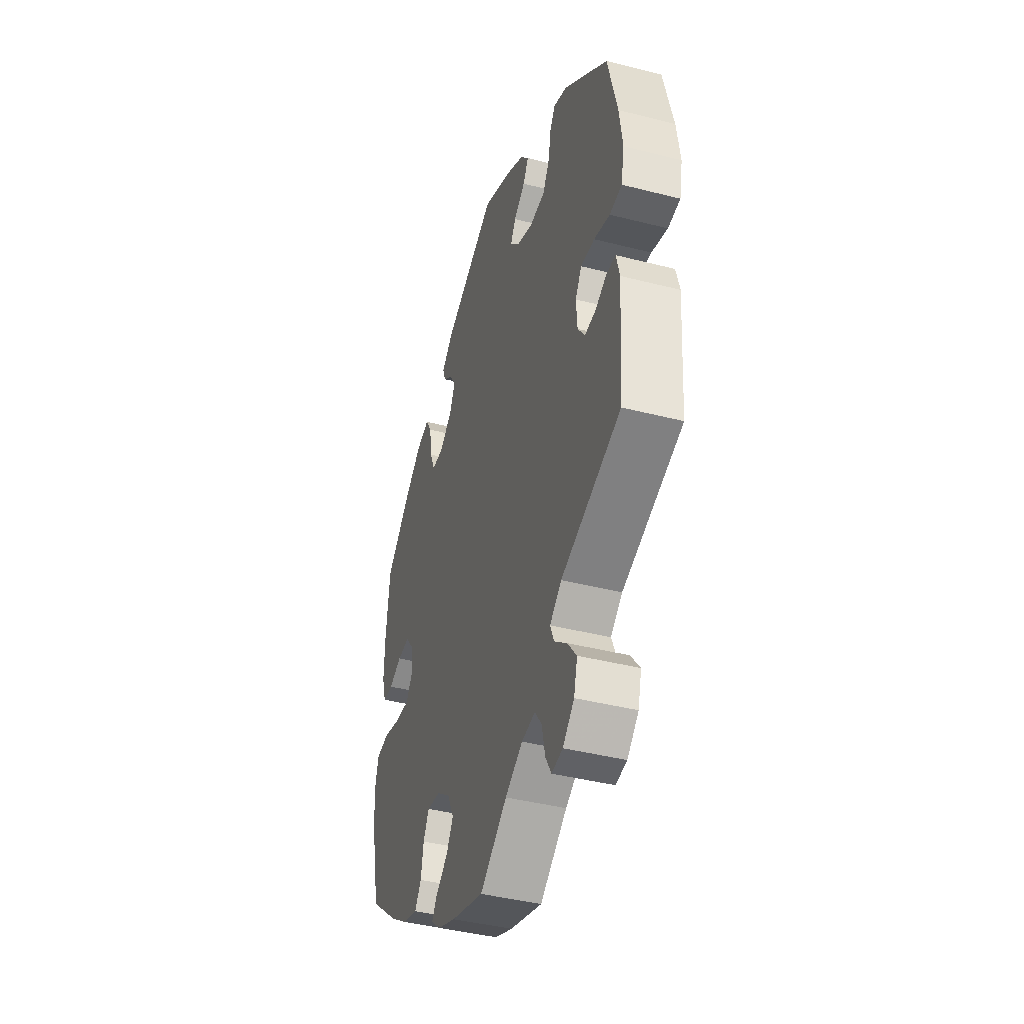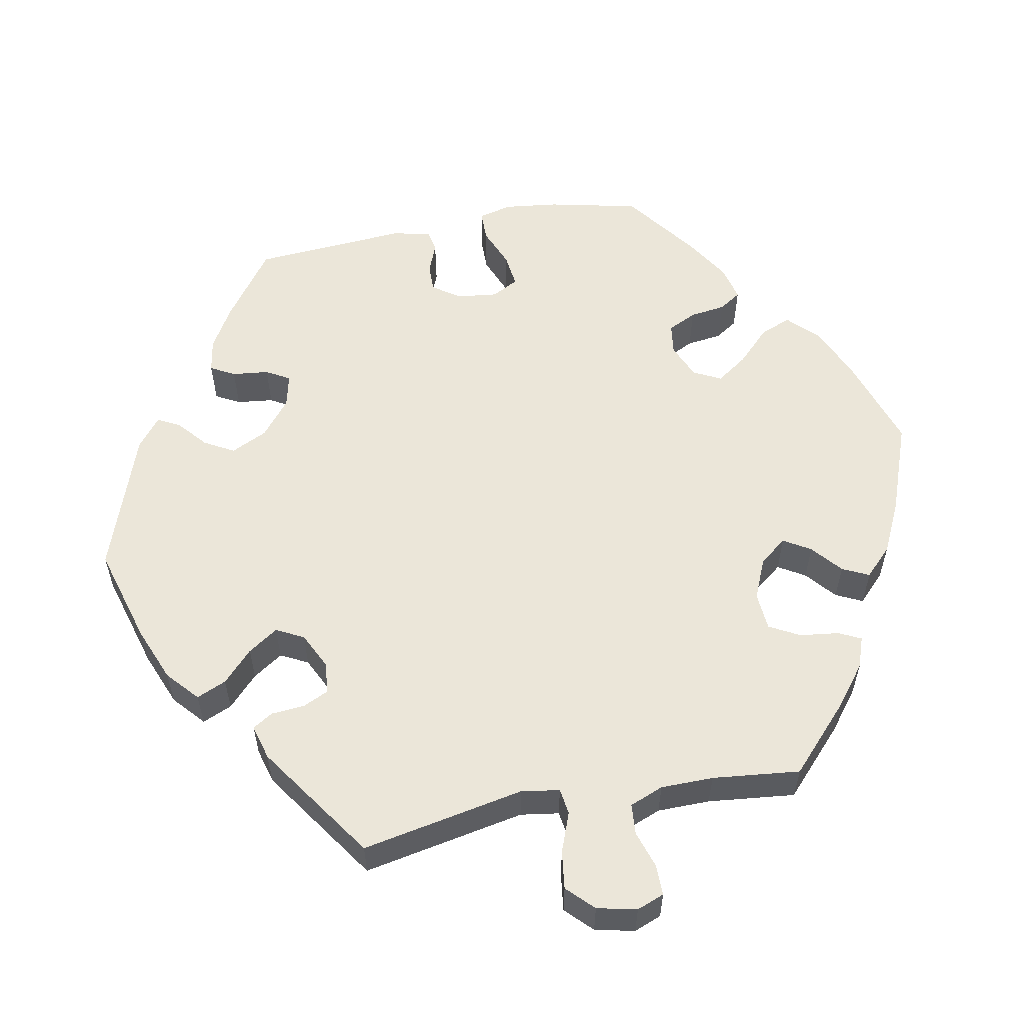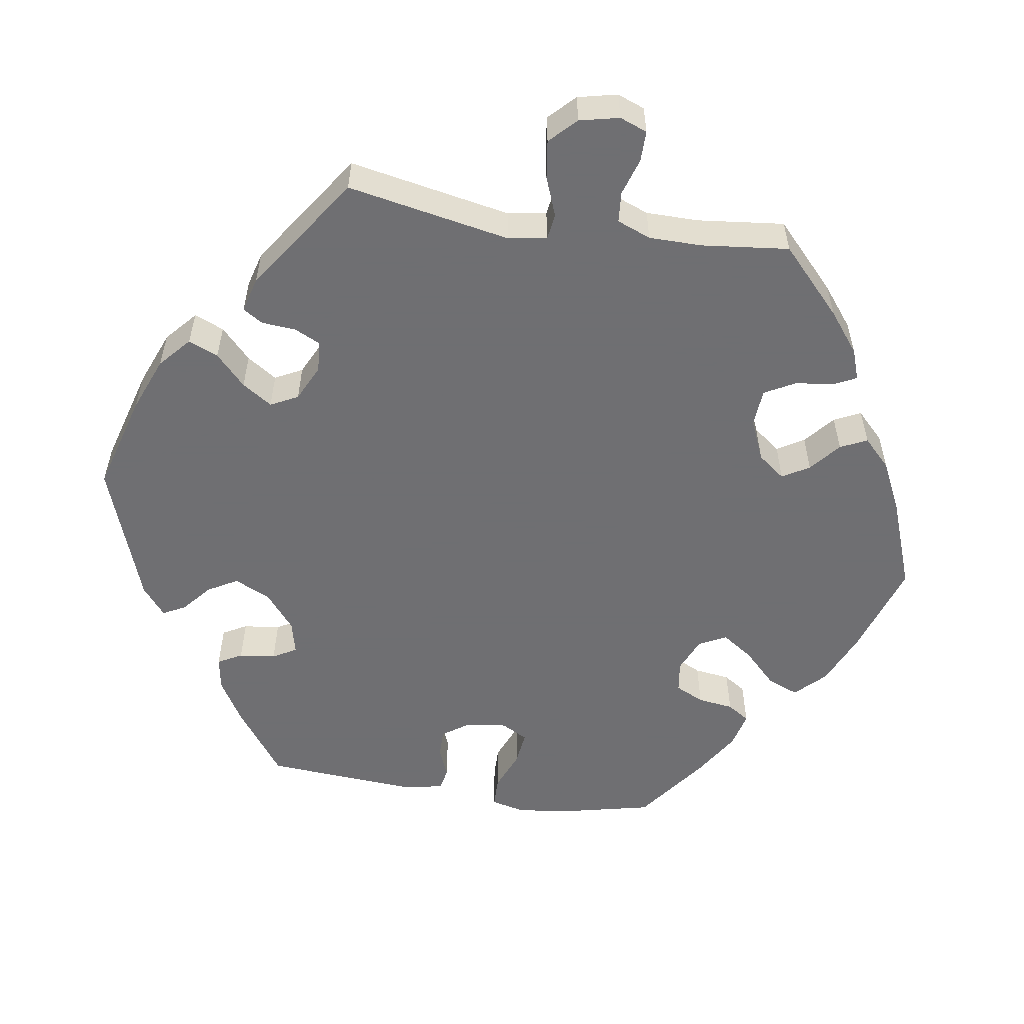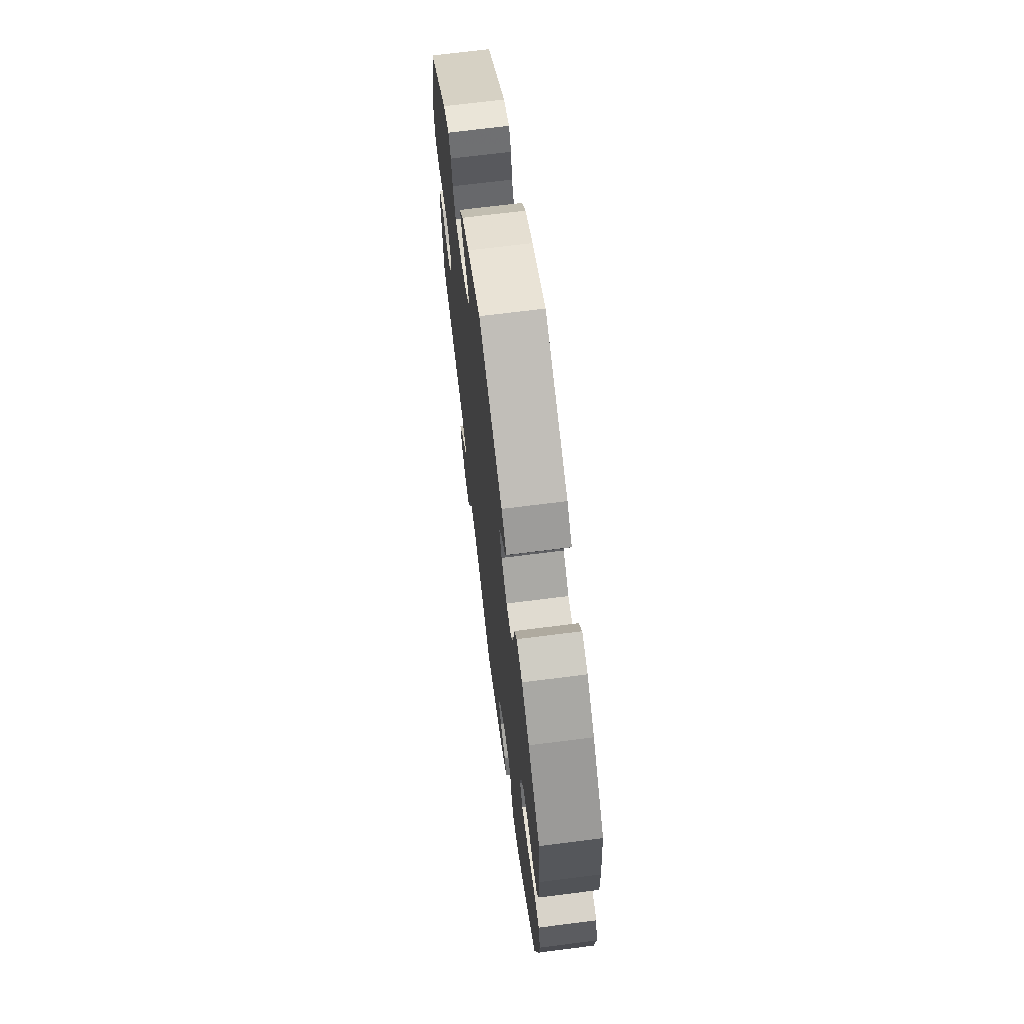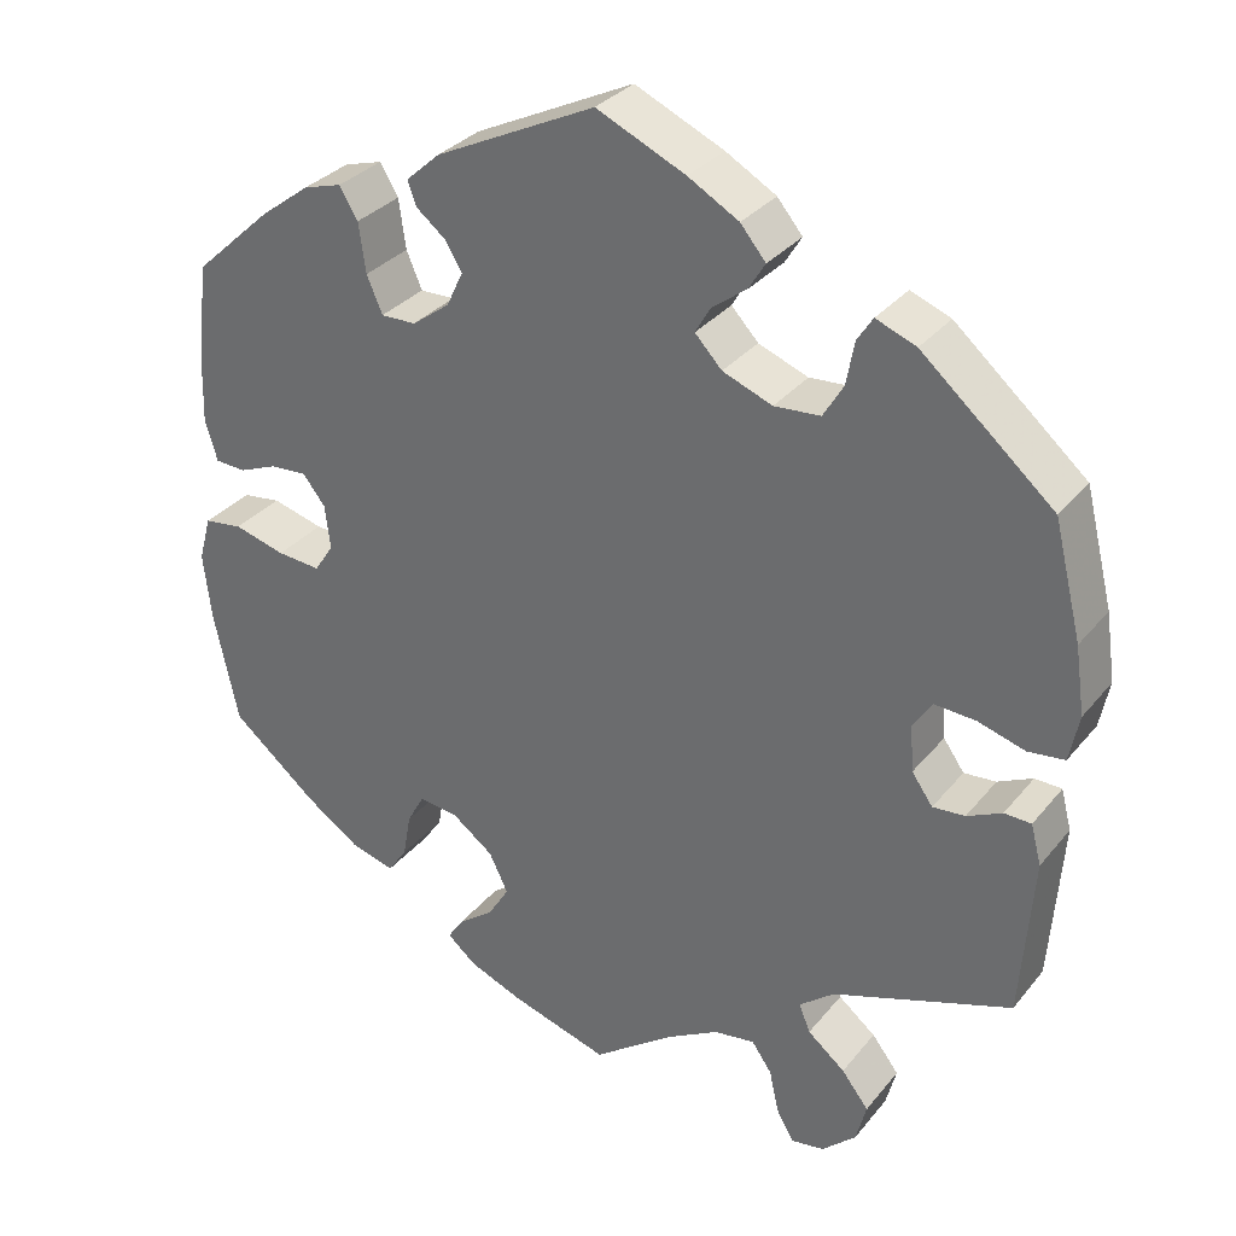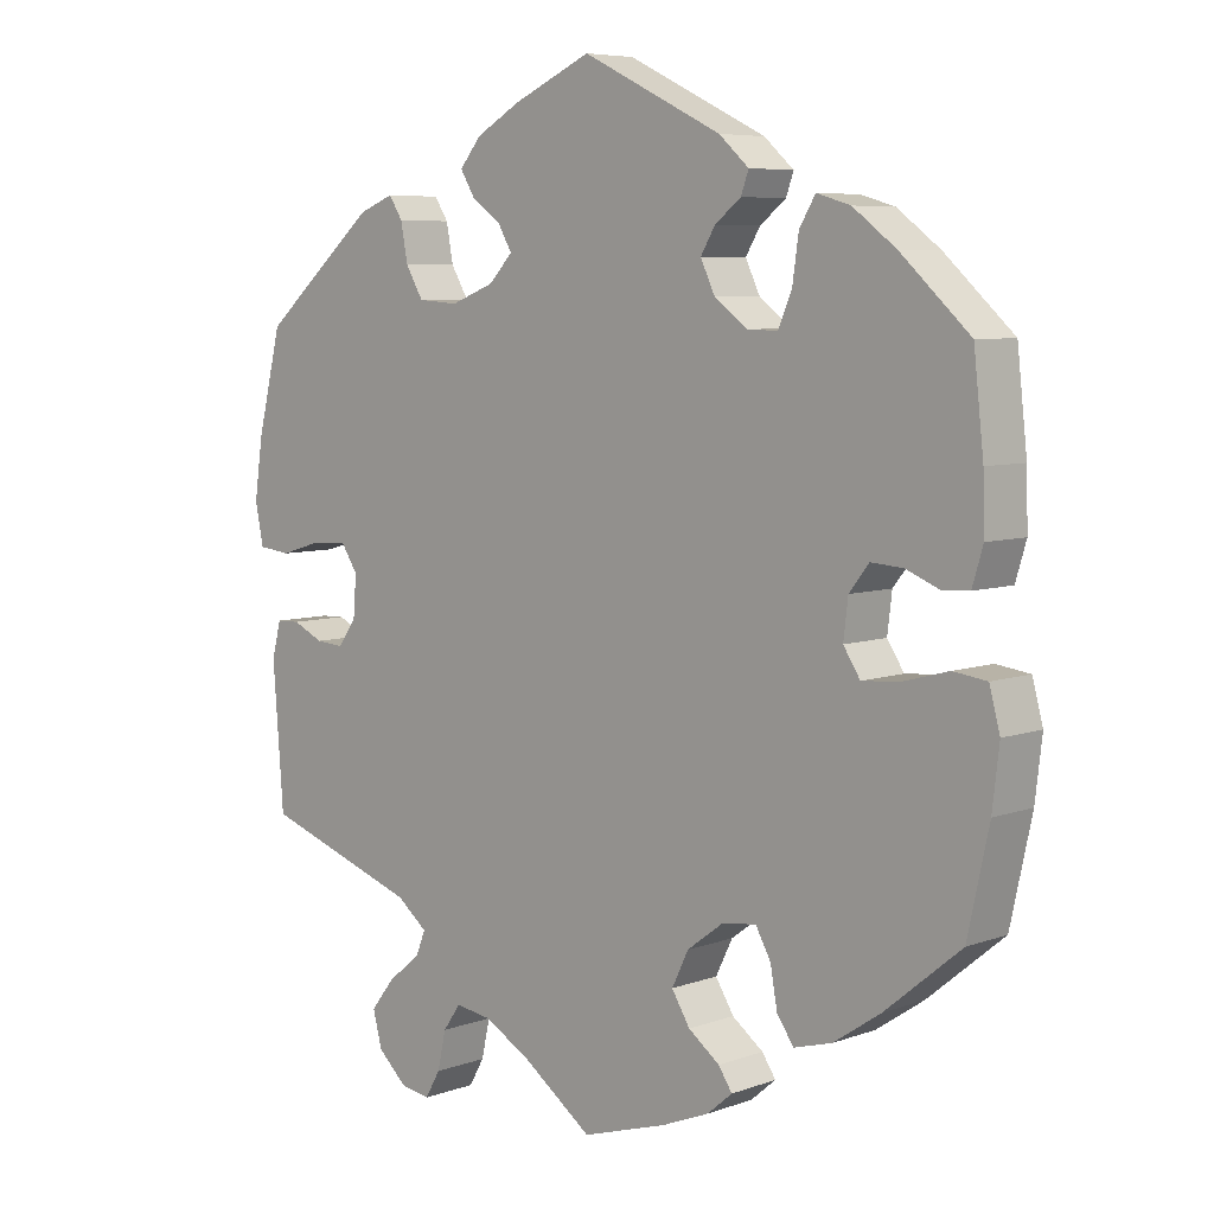
<metadata>
{"format":"obj","ext":"obj","renderer":"f3d","projection":"perspective","resolution":1024,"background":"white","views":[{"elev":-41.5,"azim":72.8,"up":"+Z"},{"elev":56.5,"azim":139.1,"up":"+Y"},{"elev":-54.7,"azim":141.2,"up":"+Y"},{"elev":68.6,"azim":-97.3,"up":"+Z"},{"elev":31.9,"azim":32.2,"up":"+Z"},{"elev":6.5,"azim":-136.7,"up":"+Z"}]}
</metadata>
<code>
v 0.101 0.07 0.532
v 0.159 0.07 0.499
v 0.188 0.07 0.464
v 0.169 0.07 0.433
v 0.13 0.07 0.404
v 0.112 0.07 0.373
v 0.143 0.07 0.34
v 0.2 0.07 0.318
v 0.253 0.07 0.322
v 0.276 0.07 0.361
v 0.285 0.07 0.41
v 0.303 0.07 0.438
v 0.349 0.07 0.42
v 0.5 0.07 0.29
v 0.532 0.07 0.16
v 0.543 0.07 0.083
v 0.532 0.07 0.029
v 0.49 0.07 0.024
v 0.436 0.07 0.04
v 0.389 0.07 0.043
v 0.367 0.07 0.009
v 0.371 0.07 -0.044
v 0.395 0.07 -0.078
v 0.432 0.07 -0.075
v 0.472 0.07 -0.056
v 0.503 0.07 -0.057
v 0.515 0.07 -0.103
v 0.501 0.07 -0.289
v 0.296 0.07 -0.36
v 0.256 0.07 -0.392
v 0.269 0.07 -0.424
v 0.312 0.07 -0.459
v 0.343 0.07 -0.499
v 0.331 0.07 -0.545
v 0.292 0.07 -0.581
v 0.254 0.07 -0.587
v 0.234 0.07 -0.552
v 0.223 0.07 -0.502
v 0.2 0.07 -0.469
v 0.153 0.07 -0.476
v 0.093 0.07 -0.51
v 0 0.07 -0.578
v -0.112 0.07 -0.544
v -0.174 0.07 -0.519
v -0.207 0.07 -0.491
v -0.189 0.07 -0.464
v -0.148 0.07 -0.433
v -0.124 0.07 -0.394
v -0.146 0.07 -0.349
v -0.193 0.07 -0.314
v -0.238 0.07 -0.308
v -0.258 0.07 -0.344
v -0.267 0.07 -0.395
v -0.289 0.07 -0.427
v -0.339 0.07 -0.413
v -0.401 0.07 -0.371
v -0.5 0.07 -0.289
v -0.528 0.07 -0.16
v -0.537 0.07 -0.083
v -0.523 0.07 -0.031
v -0.479 0.07 -0.025
v -0.42 0.07 -0.041
v -0.37 0.07 -0.045
v -0.348 0.07 -0.011
v -0.354 0.07 0.039
v -0.38 0.07 0.072
v -0.422 0.07 0.069
v -0.466 0.07 0.051
v -0.501 0.07 0.053
v -0.515 0.07 0.1
v -0.513 0.07 0.171
v -0.5 0.07 0.289
v -0.41 0.07 0.372
v -0.353 0.07 0.415
v -0.309 0.07 0.428
v -0.288 0.07 0.393
v -0.28 0.07 0.336
v -0.262 0.07 0.294
v -0.222 0.07 0.295
v -0.179 0.07 0.327
v -0.16 0.07 0.367
v -0.179 0.07 0.399
v -0.213 0.07 0.426
v -0.223 0.07 0.454
v -0.184 0.07 0.489
v -0.001 0.07 0.578
v 0.101 0 0.532
v 0.159 0 0.499
v 0.188 0 0.464
v 0.169 0 0.433
v 0.13 0 0.404
v 0.112 0 0.373
v 0.143 0 0.34
v 0.2 0 0.318
v 0.253 0 0.322
v 0.276 0 0.361
v 0.285 0 0.41
v 0.303 0 0.438
v 0.349 0 0.42
v 0.5 0 0.29
v 0.532 0 0.16
v 0.543 0 0.083
v 0.532 0 0.029
v 0.49 0 0.024
v 0.436 0 0.04
v 0.389 0 0.043
v 0.367 0 0.009
v 0.371 0 -0.044
v 0.395 0 -0.078
v 0.432 0 -0.075
v 0.472 0 -0.056
v 0.503 0 -0.057
v 0.515 0 -0.103
v 0.501 0 -0.289
v 0.296 0 -0.36
v 0.256 0 -0.392
v 0.269 0 -0.424
v 0.312 0 -0.459
v 0.343 0 -0.499
v 0.331 0 -0.545
v 0.292 0 -0.581
v 0.254 0 -0.587
v 0.234 0 -0.552
v 0.223 0 -0.502
v 0.2 0 -0.469
v 0.153 0 -0.476
v 0.093 0 -0.51
v 0 0 -0.578
v -0.112 0 -0.544
v -0.174 0 -0.519
v -0.207 0 -0.491
v -0.189 0 -0.464
v -0.148 0 -0.433
v -0.124 0 -0.394
v -0.146 0 -0.349
v -0.193 0 -0.314
v -0.238 0 -0.308
v -0.258 0 -0.344
v -0.267 0 -0.395
v -0.289 0 -0.427
v -0.339 0 -0.413
v -0.401 0 -0.371
v -0.5 0 -0.289
v -0.528 0 -0.16
v -0.537 0 -0.083
v -0.523 0 -0.031
v -0.479 0 -0.025
v -0.42 0 -0.041
v -0.37 0 -0.045
v -0.348 0 -0.011
v -0.354 0 0.039
v -0.38 0 0.072
v -0.422 0 0.069
v -0.466 0 0.051
v -0.501 0 0.053
v -0.515 0 0.1
v -0.513 0 0.171
v -0.5 0 0.289
v -0.41 0 0.372
v -0.353 0 0.415
v -0.309 0 0.428
v -0.288 0 0.393
v -0.28 0 0.336
v -0.262 0 0.294
v -0.222 0 0.295
v -0.179 0 0.327
v -0.16 0 0.367
v -0.179 0 0.399
v -0.213 0 0.426
v -0.223 0 0.454
v -0.184 0 0.489
v -0.001 0 0.578
f 82 83 84 85
f 81 82 85 86
f 80 81 86 1
f 74 75 76 77
f 74 77 78
f 73 74 78
f 72 73 78
f 71 72 78
f 70 71 78 79
f 67 68 69 70
f 66 67 70 79
f 59 60 61 62
f 59 62 63
f 58 59 63
f 57 58 63
f 56 57 63 64
f 52 53 54 55
f 51 52 55 56
f 44 45 46 47
f 44 47 48
f 41 42 43 44
f 40 41 44 48
f 39 40 48 49
f 35 36 37 38
f 35 38 39
f 34 35 39
f 31 32 33 34
f 31 34 39
f 30 31 39 49
f 26 27 28 29
f 24 25 26 29
f 23 24 29 30
f 22 23 30 49
f 16 17 18 19
f 16 19 20
f 15 16 20
f 14 15 20
f 13 14 20 21
f 10 11 12 13
f 9 10 13 21
f 2 3 4 5
f 2 5 6
f 1 2 6
f 80 1 6
f 65 66 79 80
f 64 65 80 6
f 51 56 64 6
f 50 51 6 7
f 49 50 7 8
f 21 22 49
f 8 9 21 49
f 171 170 169 168
f 172 171 168 167
f 87 172 167 166
f 163 162 161 160
f 164 163 160
f 164 160 159
f 164 159 158
f 164 158 157
f 165 164 157 156
f 156 155 154 153
f 165 156 153 152
f 148 147 146 145
f 149 148 145
f 149 145 144
f 149 144 143
f 150 149 143 142
f 141 140 139 138
f 142 141 138 137
f 133 132 131 130
f 134 133 130
f 130 129 128 127
f 134 130 127 126
f 135 134 126 125
f 124 123 122 121
f 125 124 121
f 125 121 120
f 120 119 118 117
f 125 120 117
f 135 125 117 116
f 115 114 113 112
f 115 112 111 110
f 116 115 110 109
f 135 116 109 108
f 105 104 103 102
f 106 105 102
f 106 102 101
f 106 101 100
f 107 106 100 99
f 99 98 97 96
f 107 99 96 95
f 91 90 89 88
f 92 91 88
f 92 88 87
f 92 87 166
f 166 165 152 151
f 92 166 151 150
f 92 150 142 137
f 93 92 137 136
f 94 93 136 135
f 135 108 107
f 135 107 95 94
f 1 87 88 2
f 2 88 89 3
f 3 89 90 4
f 4 90 91 5
f 5 91 92 6
f 6 92 93 7
f 7 93 94 8
f 8 94 95 9
f 9 95 96 10
f 10 96 97 11
f 11 97 98 12
f 12 98 99 13
f 13 99 100 14
f 14 100 101 15
f 15 101 102 16
f 16 102 103 17
f 17 103 104 18
f 18 104 105 19
f 19 105 106 20
f 20 106 107 21
f 21 107 108 22
f 22 108 109 23
f 23 109 110 24
f 24 110 111 25
f 25 111 112 26
f 26 112 113 27
f 27 113 114 28
f 28 114 115 29
f 29 115 116 30
f 30 116 117 31
f 31 117 118 32
f 32 118 119 33
f 33 119 120 34
f 34 120 121 35
f 35 121 122 36
f 36 122 123 37
f 37 123 124 38
f 38 124 125 39
f 39 125 126 40
f 40 126 127 41
f 41 127 128 42
f 42 128 129 43
f 43 129 130 44
f 44 130 131 45
f 45 131 132 46
f 46 132 133 47
f 47 133 134 48
f 48 134 135 49
f 49 135 136 50
f 50 136 137 51
f 51 137 138 52
f 52 138 139 53
f 53 139 140 54
f 54 140 141 55
f 55 141 142 56
f 56 142 143 57
f 57 143 144 58
f 58 144 145 59
f 59 145 146 60
f 60 146 147 61
f 61 147 148 62
f 62 148 149 63
f 63 149 150 64
f 64 150 151 65
f 65 151 152 66
f 66 152 153 67
f 67 153 154 68
f 68 154 155 69
f 69 155 156 70
f 70 156 157 71
f 71 157 158 72
f 72 158 159 73
f 73 159 160 74
f 74 160 161 75
f 75 161 162 76
f 76 162 163 77
f 77 163 164 78
f 78 164 165 79
f 79 165 166 80
f 80 166 167 81
f 81 167 168 82
f 82 168 169 83
f 83 169 170 84
f 84 170 171 85
f 85 171 172 86
f 86 172 87 1

</code>
